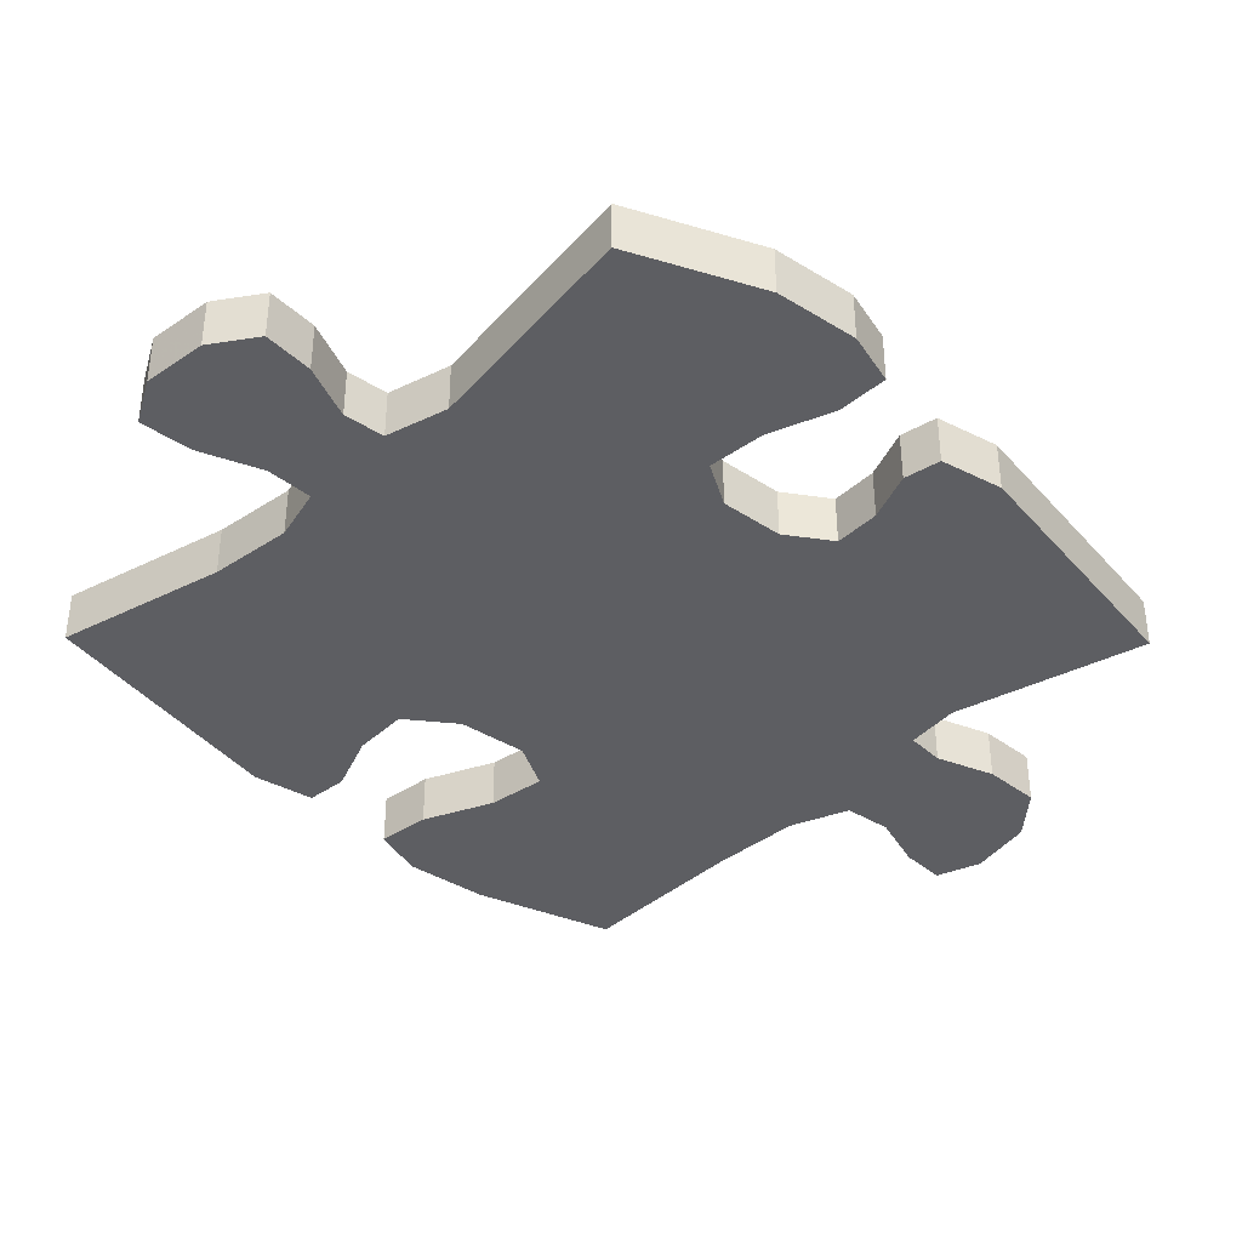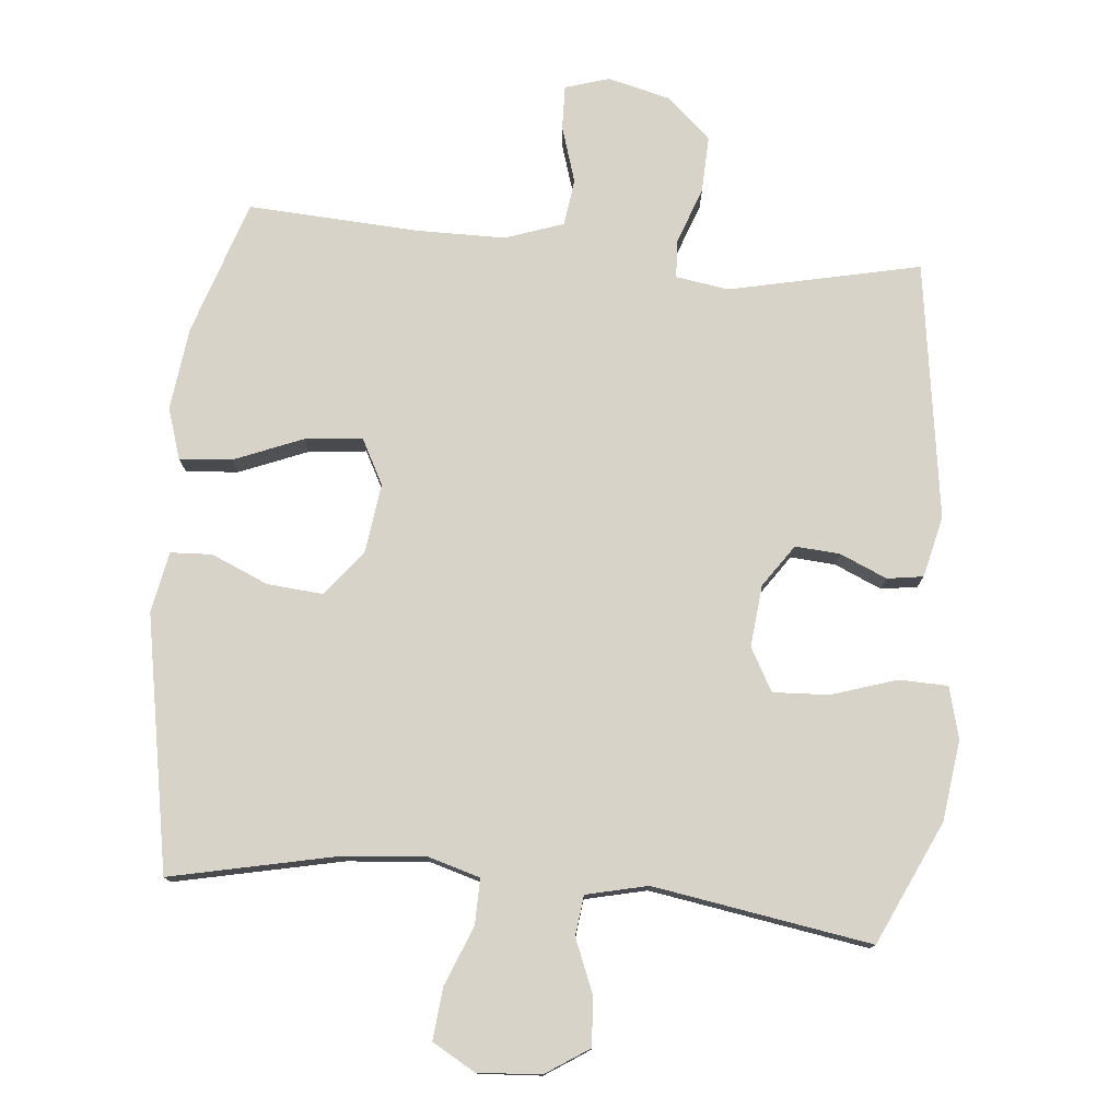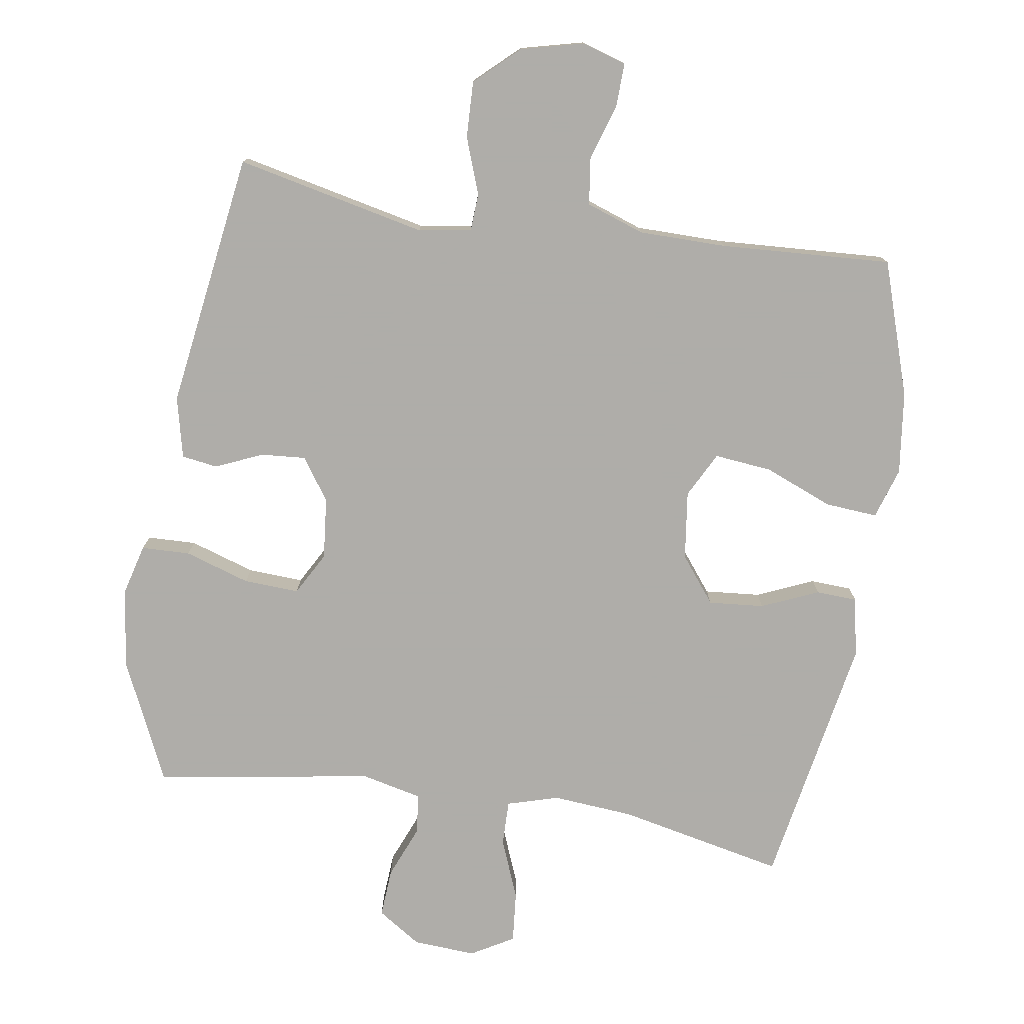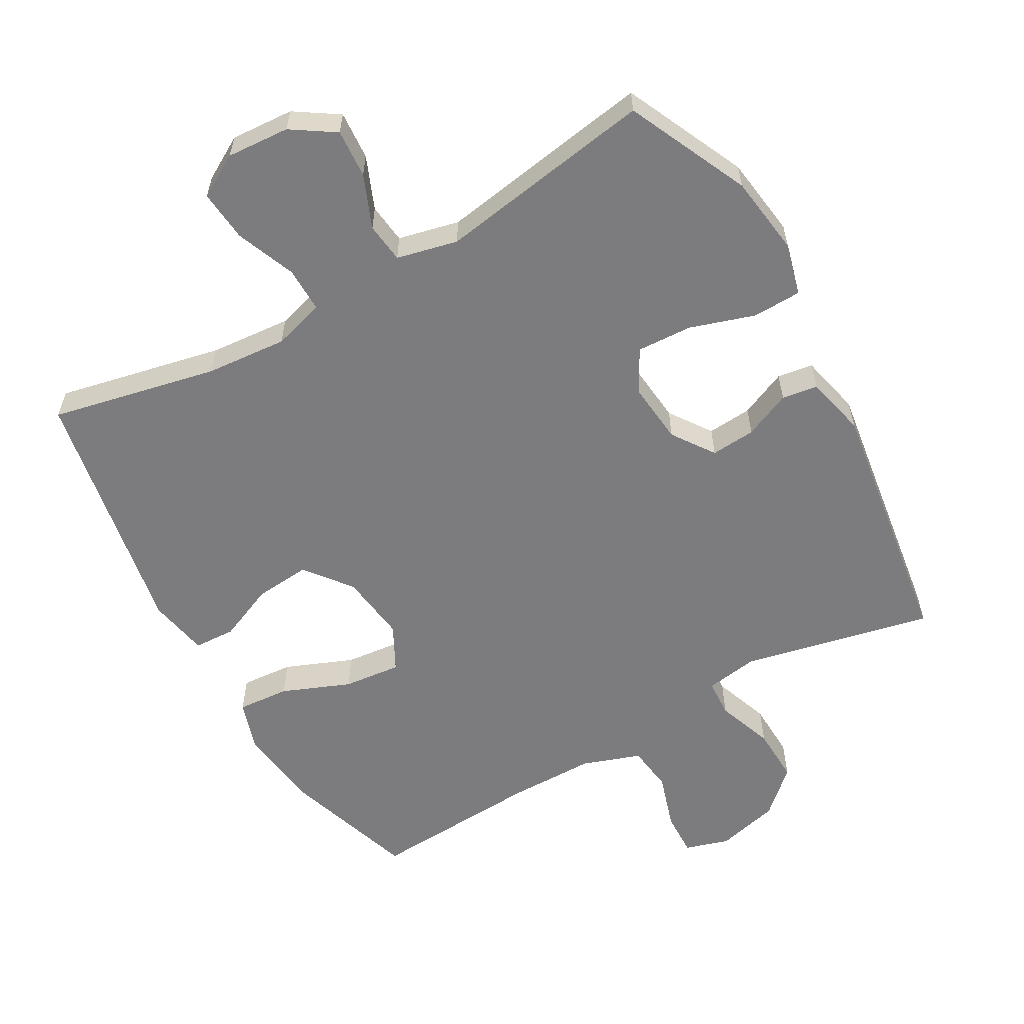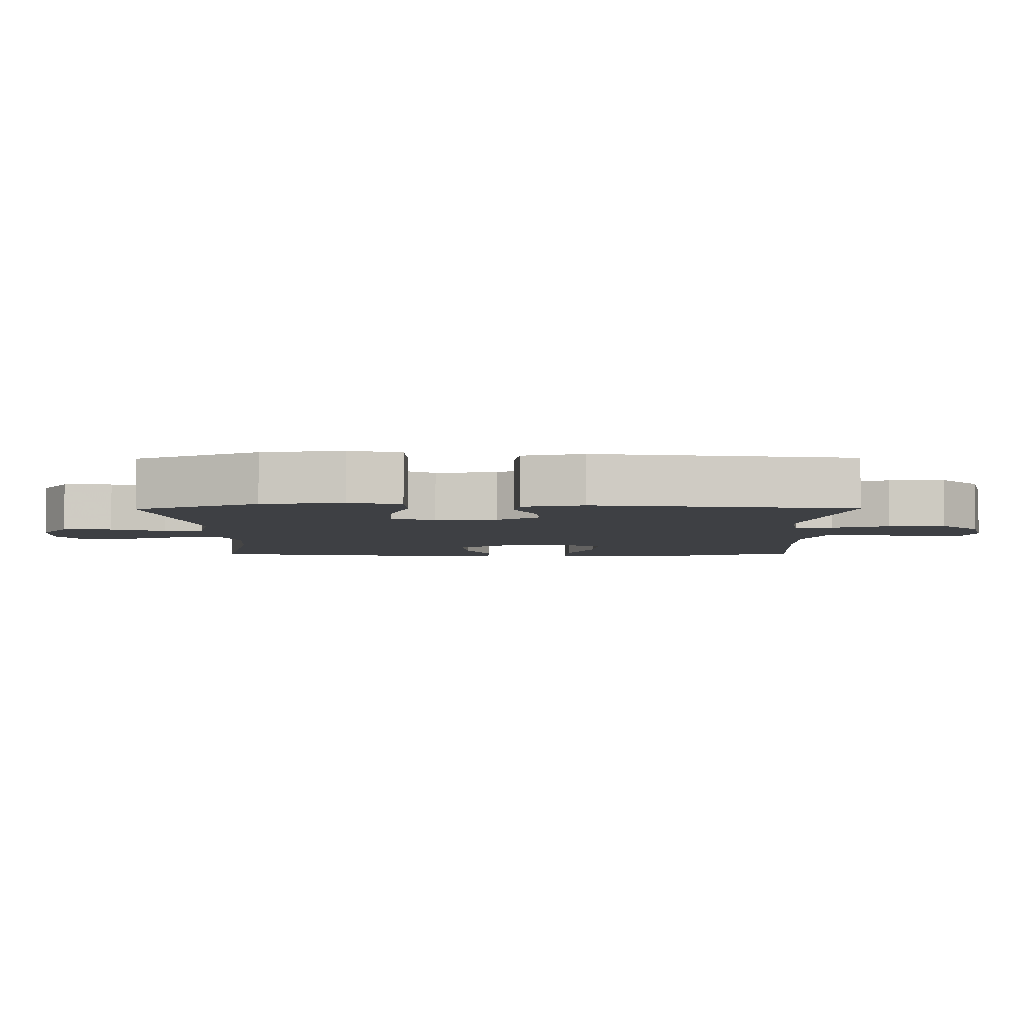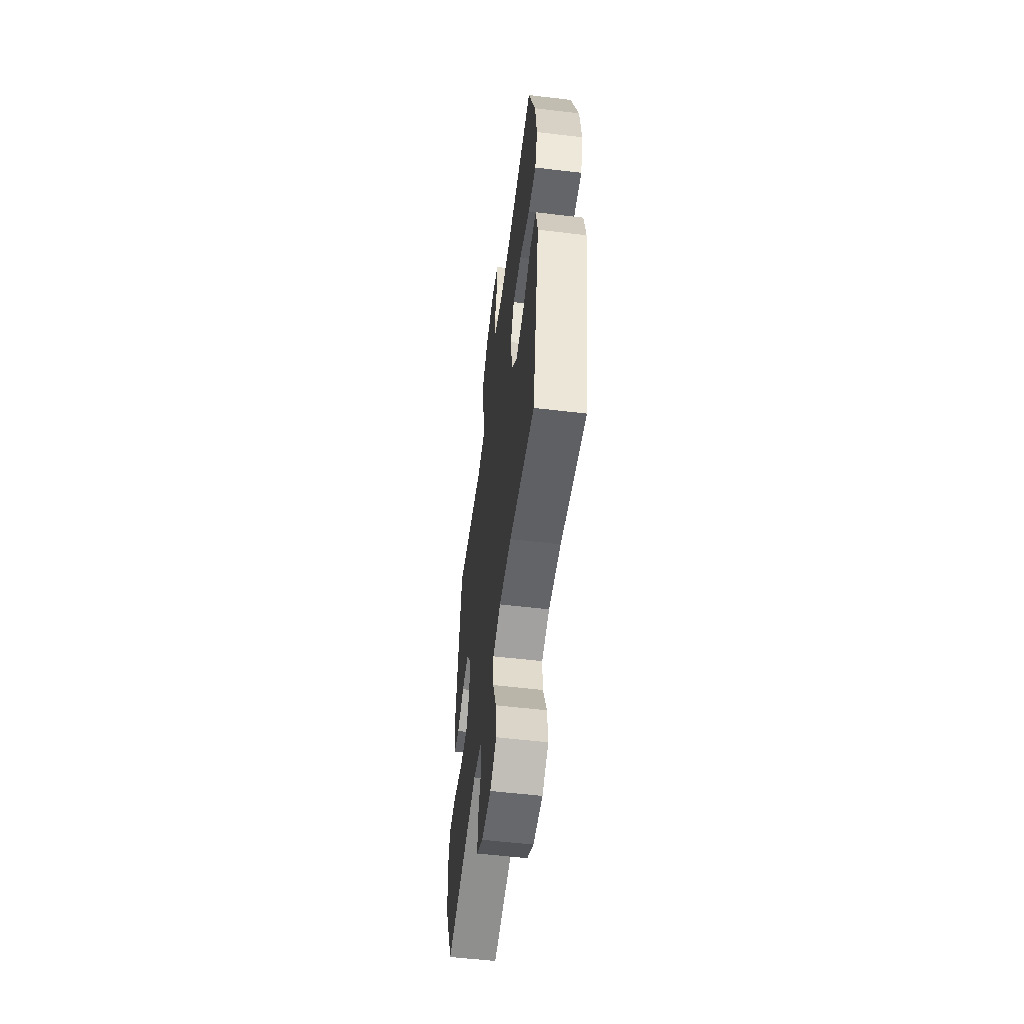
<metadata>
{"format":"obj","ext":"obj","renderer":"f3d","projection":"perspective","resolution":1024,"background":"white","views":[{"elev":-38.3,"azim":-135.5,"up":"+Y"},{"elev":77.1,"azim":-174.6,"up":"+Y"},{"elev":-77.2,"azim":-8.8,"up":"+Y"},{"elev":-58.9,"azim":-150.4,"up":"+Y"},{"elev":-4.6,"azim":-89.3,"up":"+Y"},{"elev":-56.0,"azim":82.9,"up":"+Z"}]}
</metadata>
<code>
v -0.5 0.07 -0.5
v -0.583 0.07 -0.32
v -0.599 0.07 -0.201
v -0.579 0.07 -0.125
v -0.507 0.07 -0.123
v -0.411 0.07 -0.154
v -0.329 0.07 -0.158
v -0.294 0.07 -0.095
v -0.303 0.07 -0.004
v -0.346 0.07 0.058
v -0.412 0.07 0.053
v -0.481 0.07 0.023
v -0.534 0.07 0.031
v -0.555 0.07 0.121
v -0.5 0.07 0.5
v -0.219 0.07 0.438
v -0.141 0.07 0.45
v -0.138 0.07 0.506
v -0.168 0.07 0.589
v -0.171 0.07 0.672
v -0.107 0.07 0.731
v -0.014 0.07 0.754
v 0.051 0.07 0.734
v 0.049 0.07 0.669
v 0.023 0.07 0.586
v 0.032 0.07 0.517
v 0.118 0.07 0.487
v 0.247 0.07 0.486
v 0.5 0.07 0.5
v 0.565 0.07 0.301
v 0.58 0.07 0.179
v 0.556 0.07 0.104
v 0.479 0.07 0.11
v 0.378 0.07 0.151
v 0.293 0.07 0.16
v 0.258 0.07 0.093
v 0.271 0.07 -0.008
v 0.324 0.07 -0.076
v 0.406 0.07 -0.069
v 0.49 0.07 -0.033
v 0.551 0.07 -0.036
v 0.568 0.07 -0.125
v 0.5 0.07 -0.5
v 0.254 0.07 -0.447
v 0.134 0.07 -0.437
v 0.058 0.07 -0.459
v 0.059 0.07 -0.526
v 0.094 0.07 -0.614
v 0.101 0.07 -0.69
v 0.038 0.07 -0.726
v -0.055 0.07 -0.72
v -0.119 0.07 -0.678
v -0.114 0.07 -0.606
v -0.082 0.07 -0.528
v -0.089 0.07 -0.469
v -0.179 0.07 -0.448
v -0.5 0 -0.5
v -0.583 0 -0.32
v -0.599 0 -0.201
v -0.579 0 -0.125
v -0.507 0 -0.123
v -0.411 0 -0.154
v -0.329 0 -0.158
v -0.294 0 -0.095
v -0.303 0 -0.004
v -0.346 0 0.058
v -0.412 0 0.053
v -0.481 0 0.023
v -0.534 0 0.031
v -0.555 0 0.121
v -0.5 0 0.5
v -0.219 0 0.438
v -0.141 0 0.45
v -0.138 0 0.506
v -0.168 0 0.589
v -0.171 0 0.672
v -0.107 0 0.731
v -0.014 0 0.754
v 0.051 0 0.734
v 0.049 0 0.669
v 0.023 0 0.586
v 0.032 0 0.517
v 0.118 0 0.487
v 0.247 0 0.486
v 0.5 0 0.5
v 0.565 0 0.301
v 0.58 0 0.179
v 0.556 0 0.104
v 0.479 0 0.11
v 0.378 0 0.151
v 0.293 0 0.16
v 0.258 0 0.093
v 0.271 0 -0.008
v 0.324 0 -0.076
v 0.406 0 -0.069
v 0.49 0 -0.033
v 0.551 0 -0.036
v 0.568 0 -0.125
v 0.5 0 -0.5
v 0.254 0 -0.447
v 0.134 0 -0.437
v 0.058 0 -0.459
v 0.059 0 -0.526
v 0.094 0 -0.614
v 0.101 0 -0.69
v 0.038 0 -0.726
v -0.055 0 -0.72
v -0.119 0 -0.678
v -0.114 0 -0.606
v -0.082 0 -0.528
v -0.089 0 -0.469
v -0.179 0 -0.448
f 52 53 54
f 51 52 54
f 50 51 54
f 49 50 54
f 48 49 54
f 47 48 54
f 46 47 54 55
f 45 46 55 56
f 42 43 44
f 41 42 44
f 40 41 44
f 39 40 44
f 38 39 44 45
f 37 38 45 56
f 32 33 34
f 31 32 34
f 30 31 34
f 29 30 34
f 28 29 34
f 27 28 34 35
f 26 27 35 36
f 23 24 25
f 22 23 25
f 21 22 25
f 20 21 25
f 19 20 25
f 18 19 25
f 17 18 25 26
f 14 15 16
f 13 14 16
f 12 13 16
f 11 12 16
f 10 11 16 17
f 26 36 37
f 17 26 37
f 10 17 37
f 9 10 37
f 4 5 6
f 3 4 6
f 2 3 6
f 1 2 6
f 56 1 6
f 56 6 7
f 8 9 37 56
f 7 8 56
f 110 109 108
f 110 108 107
f 110 107 106
f 110 106 105
f 110 105 104
f 110 104 103
f 111 110 103 102
f 112 111 102 101
f 100 99 98
f 100 98 97
f 100 97 96
f 100 96 95
f 101 100 95 94
f 112 101 94 93
f 90 89 88
f 90 88 87
f 90 87 86
f 90 86 85
f 90 85 84
f 91 90 84 83
f 92 91 83 82
f 81 80 79
f 81 79 78
f 81 78 77
f 81 77 76
f 81 76 75
f 81 75 74
f 82 81 74 73
f 72 71 70
f 72 70 69
f 72 69 68
f 72 68 67
f 73 72 67 66
f 93 92 82
f 93 82 73
f 93 73 66
f 93 66 65
f 62 61 60
f 62 60 59
f 62 59 58
f 62 58 57
f 62 57 112
f 63 62 112
f 112 93 65 64
f 112 64 63
f 1 57 58 2
f 2 58 59 3
f 3 59 60 4
f 4 60 61 5
f 5 61 62 6
f 6 62 63 7
f 7 63 64 8
f 8 64 65 9
f 9 65 66 10
f 10 66 67 11
f 11 67 68 12
f 12 68 69 13
f 13 69 70 14
f 14 70 71 15
f 15 71 72 16
f 16 72 73 17
f 17 73 74 18
f 18 74 75 19
f 19 75 76 20
f 20 76 77 21
f 21 77 78 22
f 22 78 79 23
f 23 79 80 24
f 24 80 81 25
f 25 81 82 26
f 26 82 83 27
f 27 83 84 28
f 28 84 85 29
f 29 85 86 30
f 30 86 87 31
f 31 87 88 32
f 32 88 89 33
f 33 89 90 34
f 34 90 91 35
f 35 91 92 36
f 36 92 93 37
f 37 93 94 38
f 38 94 95 39
f 39 95 96 40
f 40 96 97 41
f 41 97 98 42
f 42 98 99 43
f 43 99 100 44
f 44 100 101 45
f 45 101 102 46
f 46 102 103 47
f 47 103 104 48
f 48 104 105 49
f 49 105 106 50
f 50 106 107 51
f 51 107 108 52
f 52 108 109 53
f 53 109 110 54
f 54 110 111 55
f 55 111 112 56
f 56 112 57 1

</code>
